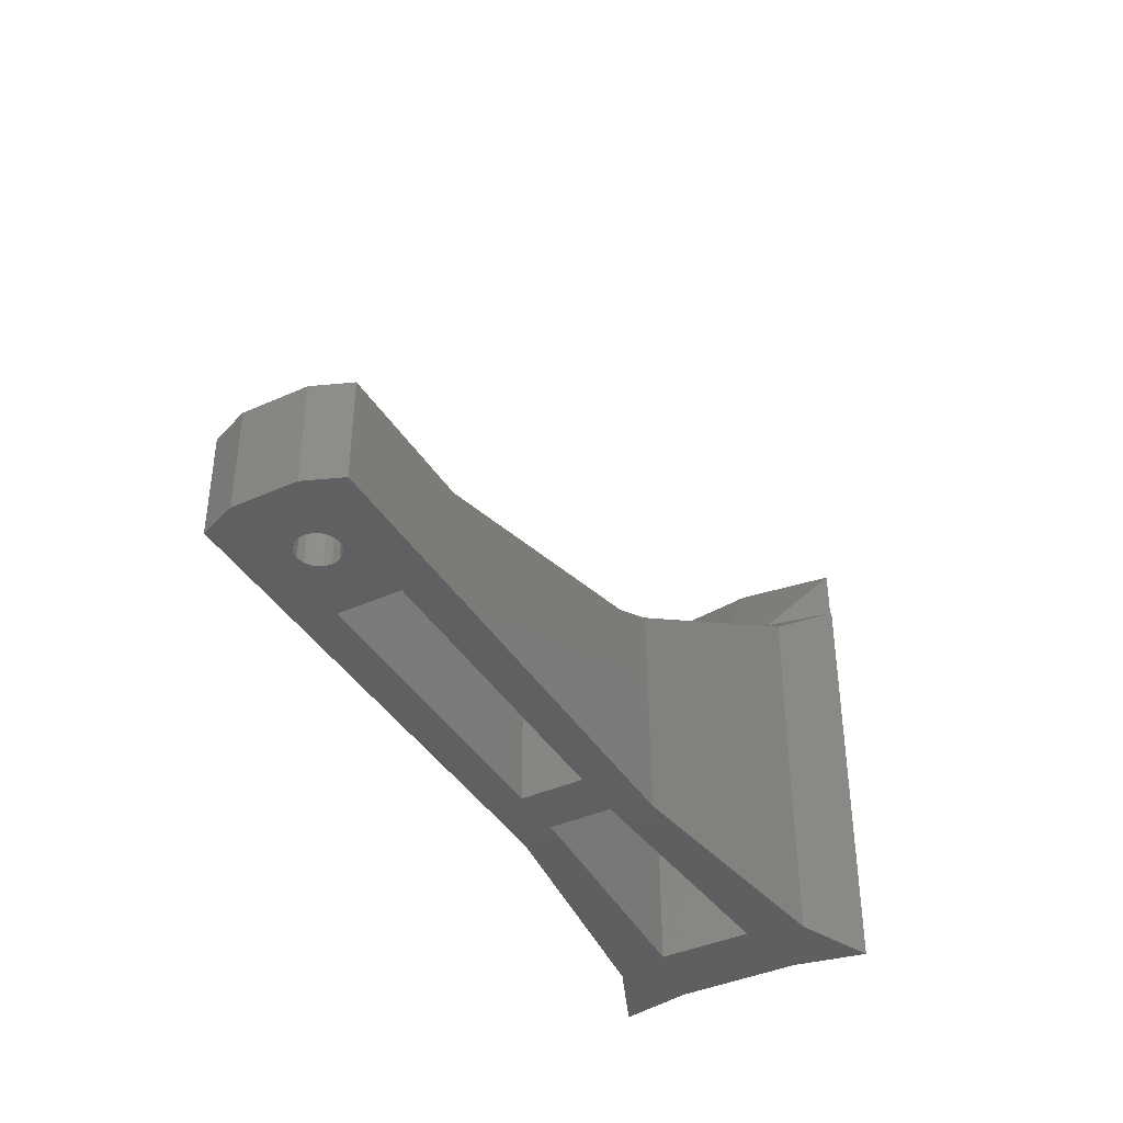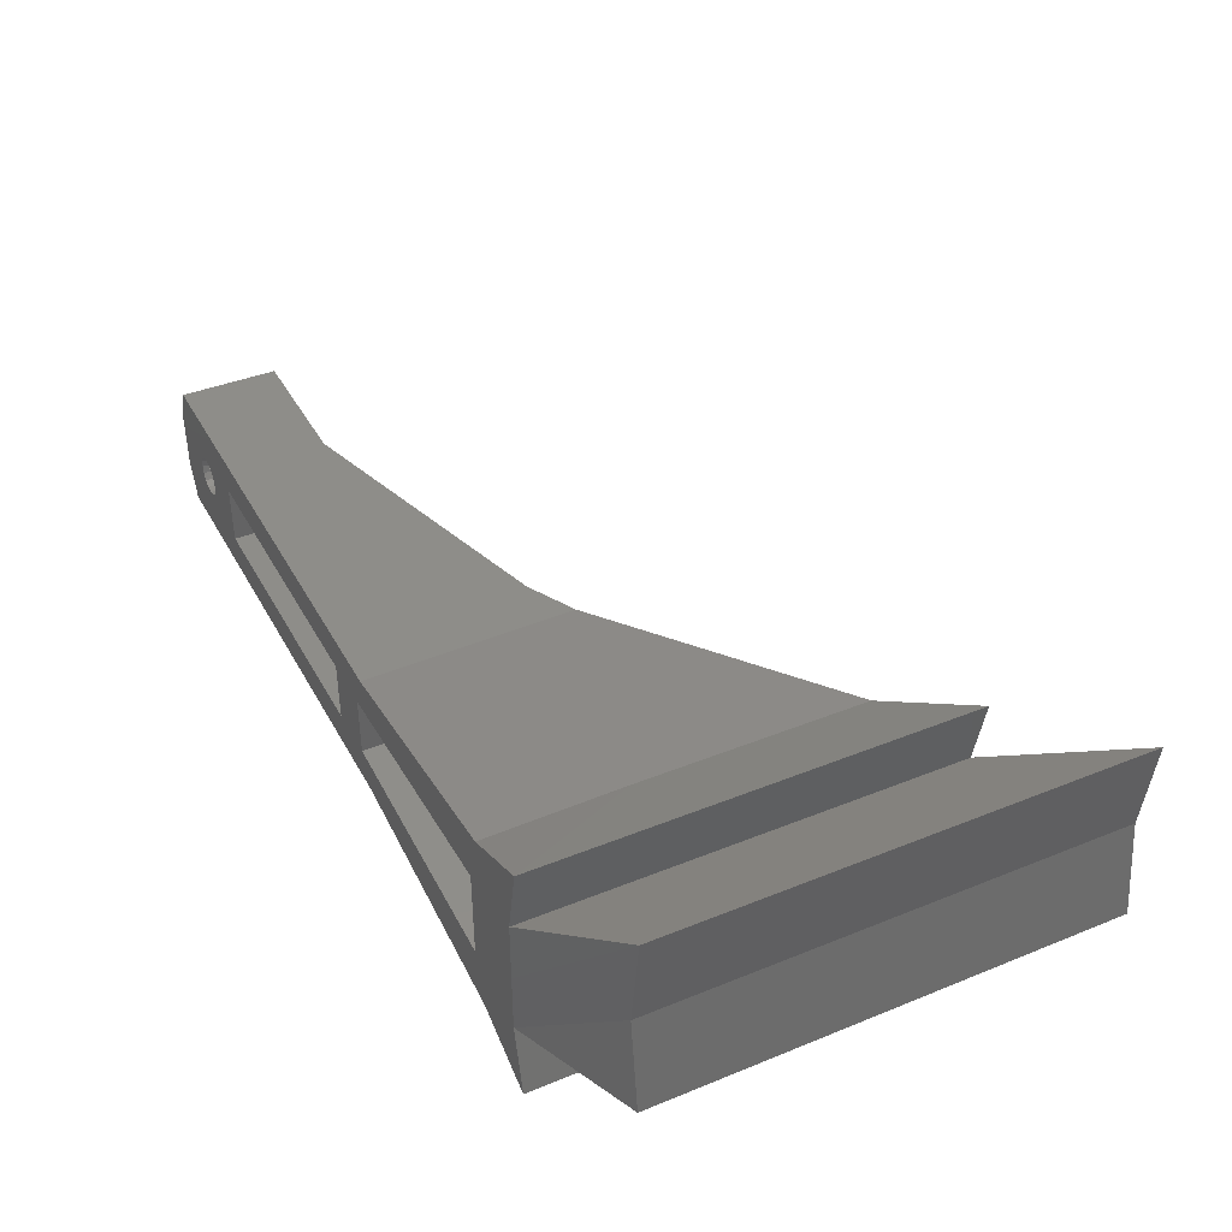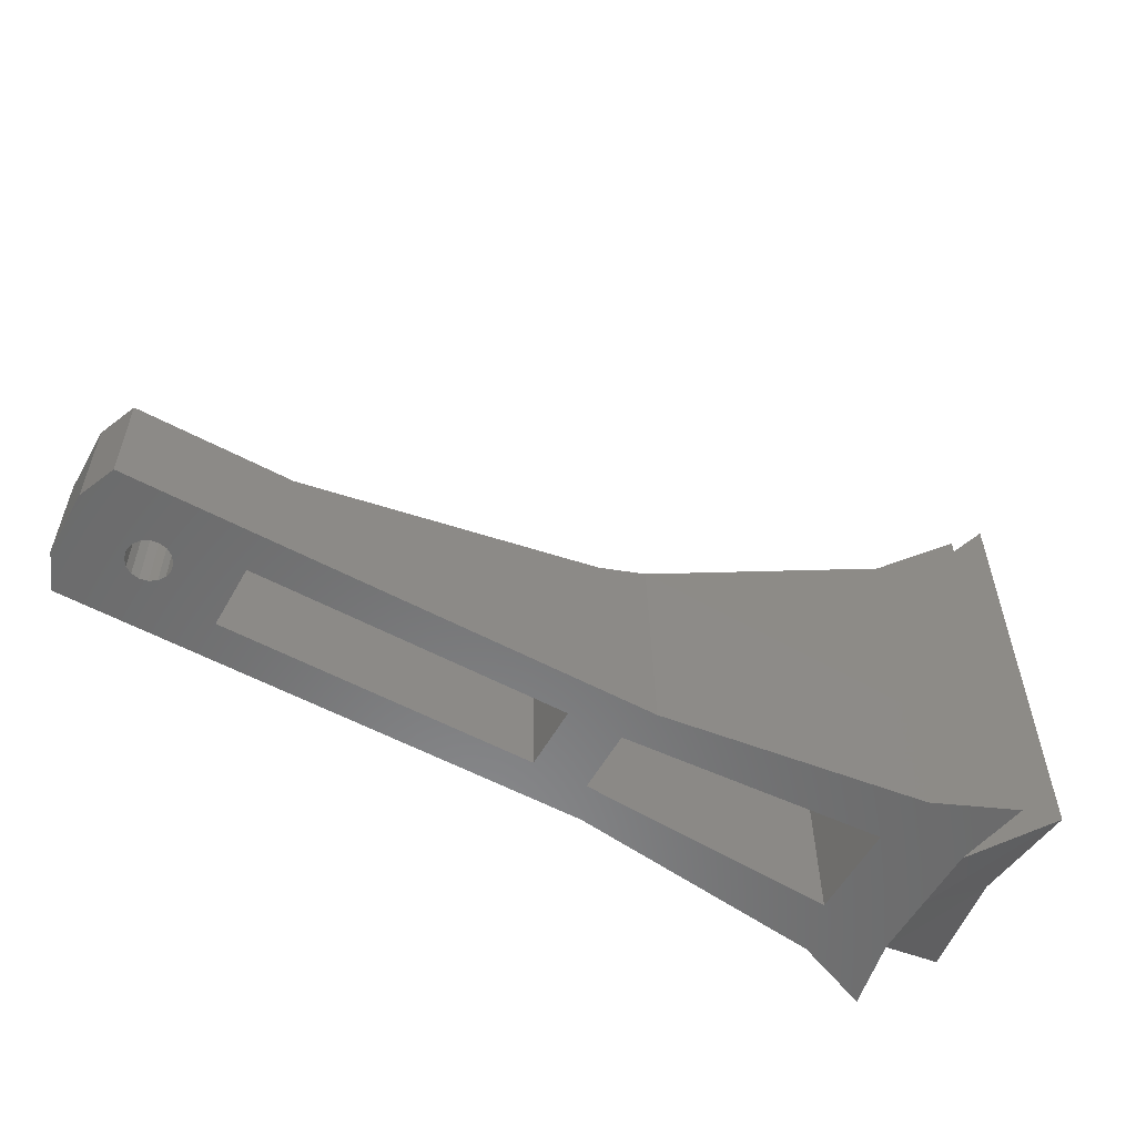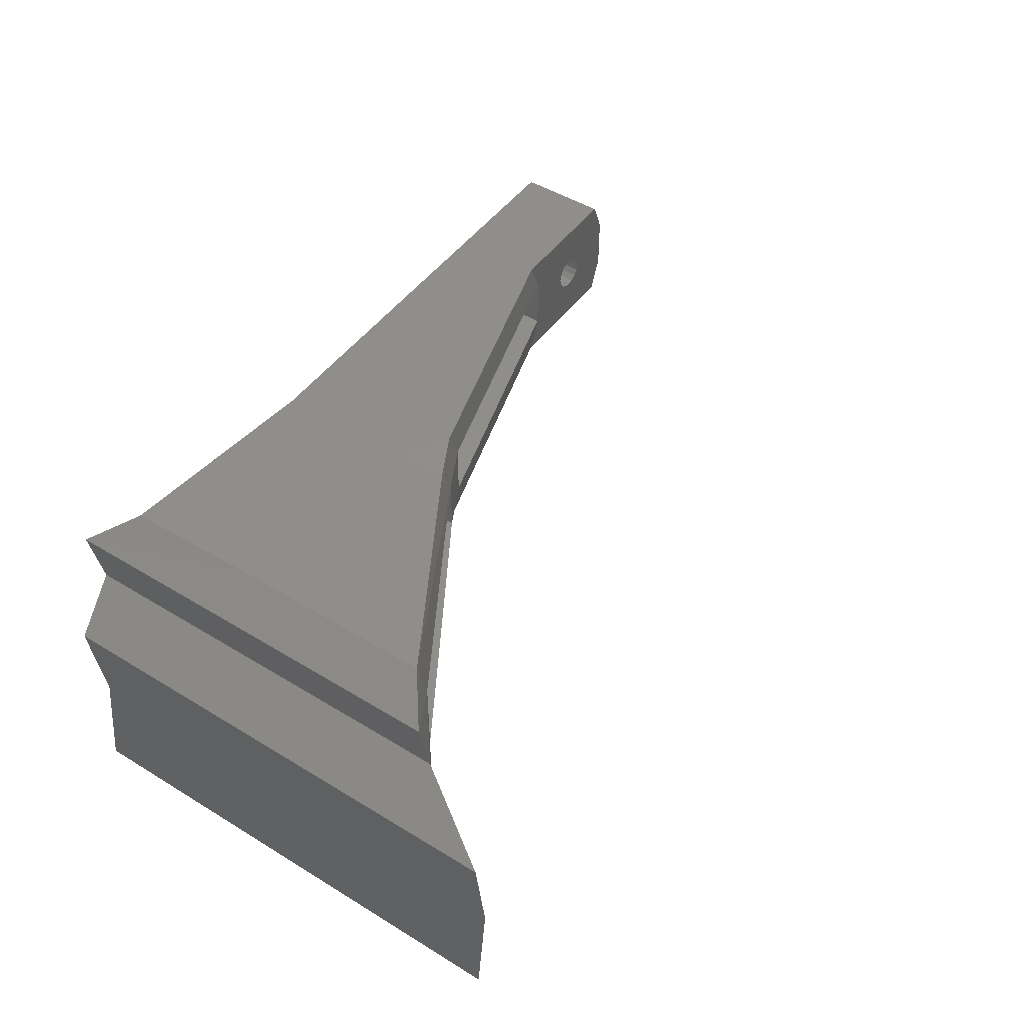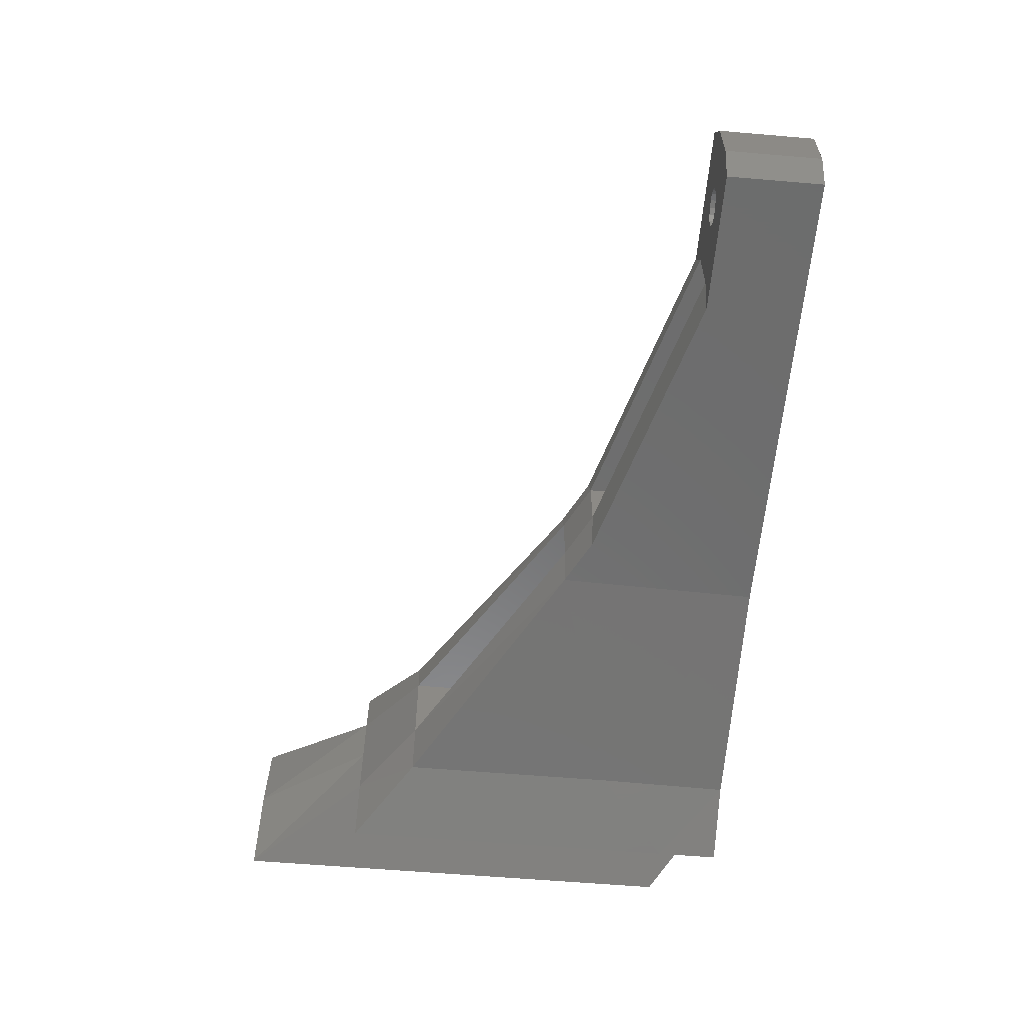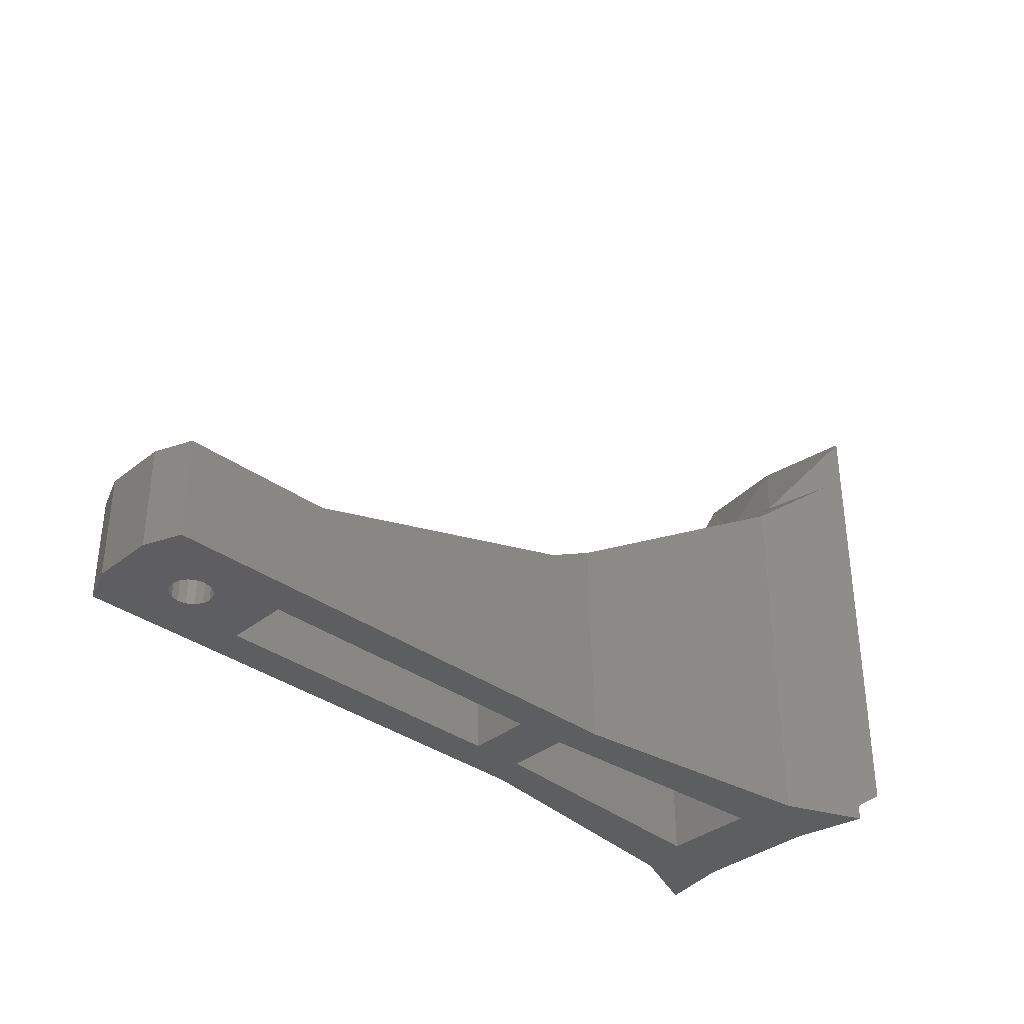
<metadata>
{"format":"stl","ext":"stl","renderer":"f3d","projection":"perspective","resolution":1024,"background":"white","views":[{"elev":-40.3,"azim":118.9,"up":"+Z"},{"elev":40.0,"azim":-116.5,"up":"+Y"},{"elev":-56.6,"azim":150.8,"up":"+Z"},{"elev":47.9,"azim":-55.5,"up":"+Y"},{"elev":-59.4,"azim":85.0,"up":"+Y"},{"elev":-35.4,"azim":136.3,"up":"+Z"}]}
</metadata>
<code>
# stl→obj: 101 verts, 216 faces
v -55.37 -0.04836 6.259e-08
v -55.37 9.151 6.259e-08
v -55.37 -9.248 6.259e-08
v -69.63 -15.33 10
v -67.62 -0.04837 10
v -69.63 15.24 10
v -55.37 -9.248 65
v -69.63 -15.33 65
v -69.63 15.24 65
v -55.37 9.151 65
v -67.62 -0.04837 65
v -69.63 -15.33 83.48
v -67.62 -0.04837 83.48
v -69.63 15.24 83.48
v -55.37 -0.04836 65
v -57.55 -19.86 0
v -57.55 -19.86 10
v -57.55 -19.86 65
v -57.55 19.86 10
v -57.55 19.86 0
v -57.55 19.86 65
v 67.45 9.931 15
v 69.63 4.576 15
v 69.63 4.576 6.259e-08
v 67.45 9.931 6.259e-08
v 67.45 -9.93 15
v 67.45 -9.93 6.259e-08
v 69.63 -4.624 6.259e-08
v 69.63 -4.624 15
v 69.63 -0.02406 15
v 69.63 -0.02406 6.259e-08
v 45.48 9.931 6.259e-08
v 45.48 9.931 15
v 45.48 -9.93 15
v 45.48 -9.93 6.259e-08
v 47.66 -4.624 6.259e-08
v 47.66 -4.624 15
v 47.66 4.576 6.259e-08
v 47.66 4.576 15
v -43.43 6.863 55.62
v -45.6 14.9 55.62
v -4.664 4.576 32.12
v -6.84 9.931 32.12
v -45.6 -14.9 55.62
v -43.43 -6.936 55.62
v -6.84 -9.93 32.12
v -4.664 -4.624 32.12
v -43.43 -0.03626 55.62
v -45.6 14.9 21.06
v -45.95 14.9 3.13e-08
v -7.546 9.931 6.259e-08
v -43.78 6.863 6.259e-08
v -5.369 4.576 6.259e-08
v -43.78 -6.936 6.259e-08
v -45.95 -14.9 3.13e-08
v -5.369 -4.624 6.259e-08
v -7.546 -9.93 6.259e-08
v -45.6 -14.9 21.06
v -43.78 -0.03626 6.259e-08
v 47.66 -0.02409 6.259e-08
v 47.66 -0.02408 15
v 0.385 -9.93 6.259e-08
v 0.7379 -9.93 28.16
v 2.561 -4.624 6.259e-08
v 2.914 -4.624 28.16
v 0.7379 9.931 28.16
v 0.385 9.931 6.259e-08
v 2.561 4.576 6.259e-08
v 2.914 4.576 28.16
v 58.64 2.976 5.394e-07
v 58.64 2.976 15
v 59.79 2.748 15
v 59.79 2.748 5.394e-07
v 60.76 2.097 15
v 60.76 2.097 5.394e-07
v 61.42 1.124 15
v 61.42 1.124 5.394e-07
v 61.64 -0.02408 15
v 61.64 -0.02408 5.394e-07
v 61.42 -1.172 15
v 61.42 -1.172 5.394e-07
v 60.76 -2.145 15
v 60.76 -2.145 5.394e-07
v 59.79 -2.796 15
v 59.79 -2.796 5.394e-07
v 58.64 -3.024 15
v 58.64 -3.024 5.394e-07
v 57.5 -2.796 15
v 57.5 -2.796 5.394e-07
v 56.52 -2.145 15
v 56.52 -2.145 5.394e-07
v 55.87 -1.172 15
v 55.87 -1.172 5.394e-07
v 55.64 -0.02408 15
v 55.64 -0.02409 5.394e-07
v 55.87 1.124 15
v 55.87 1.124 5.394e-07
v 56.52 2.097 15
v 56.52 2.097 5.394e-07
v 57.5 2.748 15
v 57.5 2.748 5.394e-07
f 1 2 2
f 2 1 1
f 3 1 1
f 1 3 3
f 3 4 5
f 5 1 3
f 1 5 6
f 6 2 1
f 7 8 4
f 4 3 7
f 2 6 9
f 9 10 2
f 8 11 5
f 5 4 8
f 11 9 6
f 6 5 11
f 12 13 11
f 11 8 12
f 12 8 7
f 10 9 14
f 13 14 9
f 9 11 13
f 13 15 10
f 10 14 13
f 12 7 15
f 15 13 12
f 3 16 17
f 17 3 3
f 3 17 18
f 18 7 3
f 2 19 20
f 20 2 2
f 10 21 19
f 19 2 10
f 22 23 24
f 24 25 22
f 26 27 28
f 28 29 26
f 30 29 28
f 28 31 30
f 30 31 24
f 24 23 30
f 32 33 22
f 22 25 32
f 34 35 27
f 27 26 34
f 35 36 28
f 28 27 35
f 37 34 26
f 26 29 37
f 38 32 25
f 25 24 38
f 33 39 23
f 23 22 33
f 21 10 40
f 40 41 21
f 41 40 42
f 42 43 41
f 41 19 21
f 18 17 44
f 7 18 44
f 44 45 7
f 45 44 46
f 46 47 45
f 10 15 48
f 48 40 10
f 15 7 45
f 45 48 15
f 20 19 49
f 49 50 20
f 50 49 43
f 43 51 50
f 2 20 50
f 50 52 2
f 52 50 51
f 51 53 52
f 16 3 54
f 54 55 16
f 55 54 56
f 56 57 55
f 17 16 55
f 55 58 17
f 58 55 57
f 57 46 58
f 3 1 59
f 59 54 3
f 1 2 52
f 52 59 1
f 19 41 49
f 49 41 43
f 46 44 58
f 58 44 17
f 53 42 40
f 40 52 53
f 56 54 45
f 45 47 56
f 45 54 59
f 59 48 45
f 40 48 59
f 59 52 40
f 60 36 37
f 37 61 60
f 60 61 39
f 39 38 60
f 46 57 62
f 62 63 46
f 63 62 35
f 35 34 63
f 57 56 64
f 64 62 57
f 62 64 36
f 36 35 62
f 47 46 63
f 63 65 47
f 65 63 34
f 34 37 65
f 64 65 37
f 37 36 64
f 51 43 66
f 66 67 51
f 67 66 33
f 33 32 67
f 53 51 67
f 67 68 53
f 68 67 32
f 32 38 68
f 43 42 69
f 69 66 43
f 66 69 39
f 39 33 66
f 69 68 38
f 38 39 69
f 56 47 42
f 42 53 56
f 64 68 69
f 69 65 64
f 47 65 69
f 69 42 47
f 56 53 68
f 68 64 56
f 70 71 72
f 72 73 70
f 73 72 74
f 74 75 73
f 75 74 76
f 76 77 75
f 77 76 78
f 78 79 77
f 79 78 80
f 80 81 79
f 81 80 82
f 82 83 81
f 83 82 84
f 84 85 83
f 85 84 86
f 86 87 85
f 87 86 88
f 88 89 87
f 89 88 90
f 90 91 89
f 91 90 92
f 92 93 91
f 93 92 94
f 94 95 93
f 95 94 96
f 96 97 95
f 97 96 98
f 98 99 97
f 99 98 100
f 100 101 99
f 101 100 71
f 71 70 101
f 100 39 98
f 71 39 100
f 23 39 71
f 86 37 29
f 88 37 86
f 90 37 88
f 92 37 90
f 23 71 72
f 23 72 74
f 23 74 76
f 84 86 29
f 82 84 29
f 80 82 29
f 39 61 96
f 39 96 98
f 94 96 61
f 92 94 61
f 92 61 37
f 76 78 30
f 76 30 23
f 80 29 30
f 80 30 78
f 101 38 99
f 70 38 101
f 24 38 70
f 87 36 28
f 89 36 87
f 91 36 89
f 93 36 91
f 24 70 73
f 24 73 75
f 24 75 77
f 85 87 28
f 83 85 28
f 81 83 28
f 38 60 97
f 38 97 99
f 95 97 60
f 93 95 60
f 93 60 36
f 77 79 31
f 77 31 24
f 81 28 31
f 81 31 79

</code>
